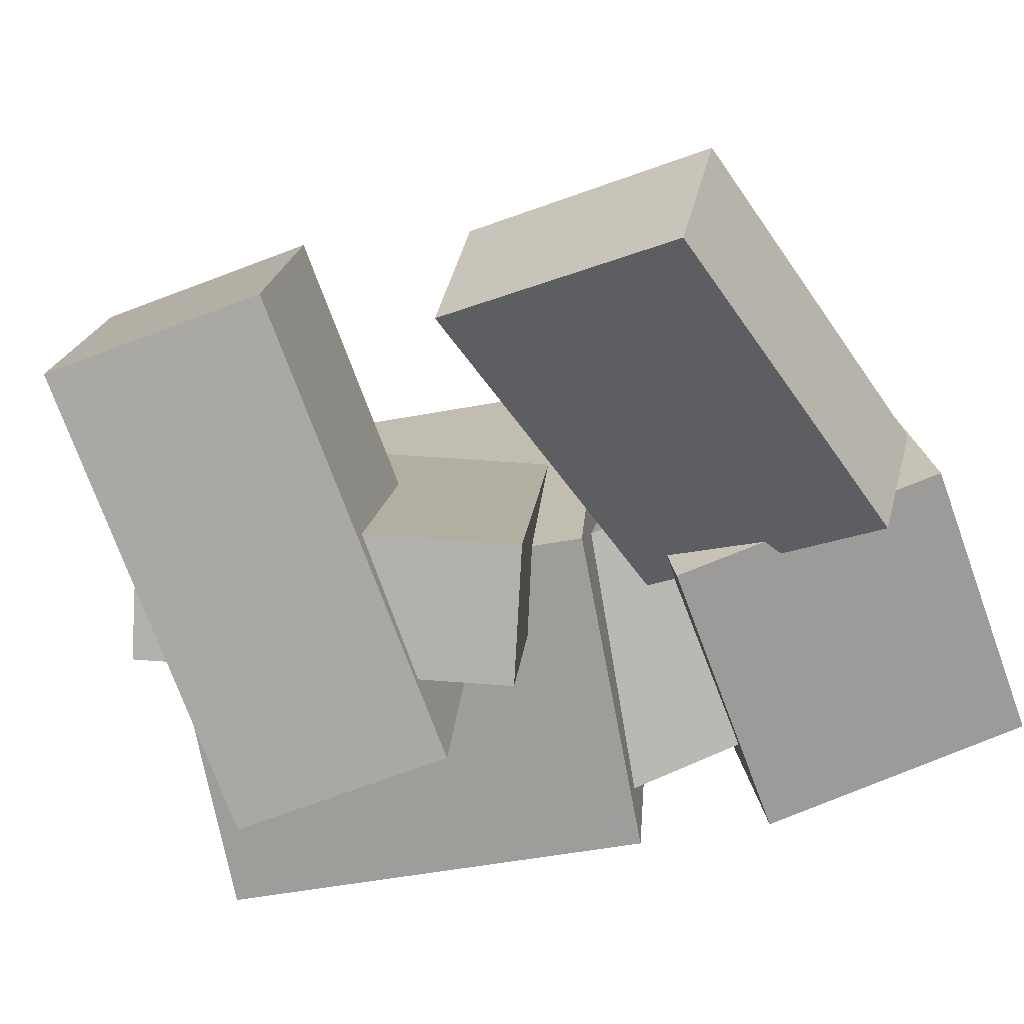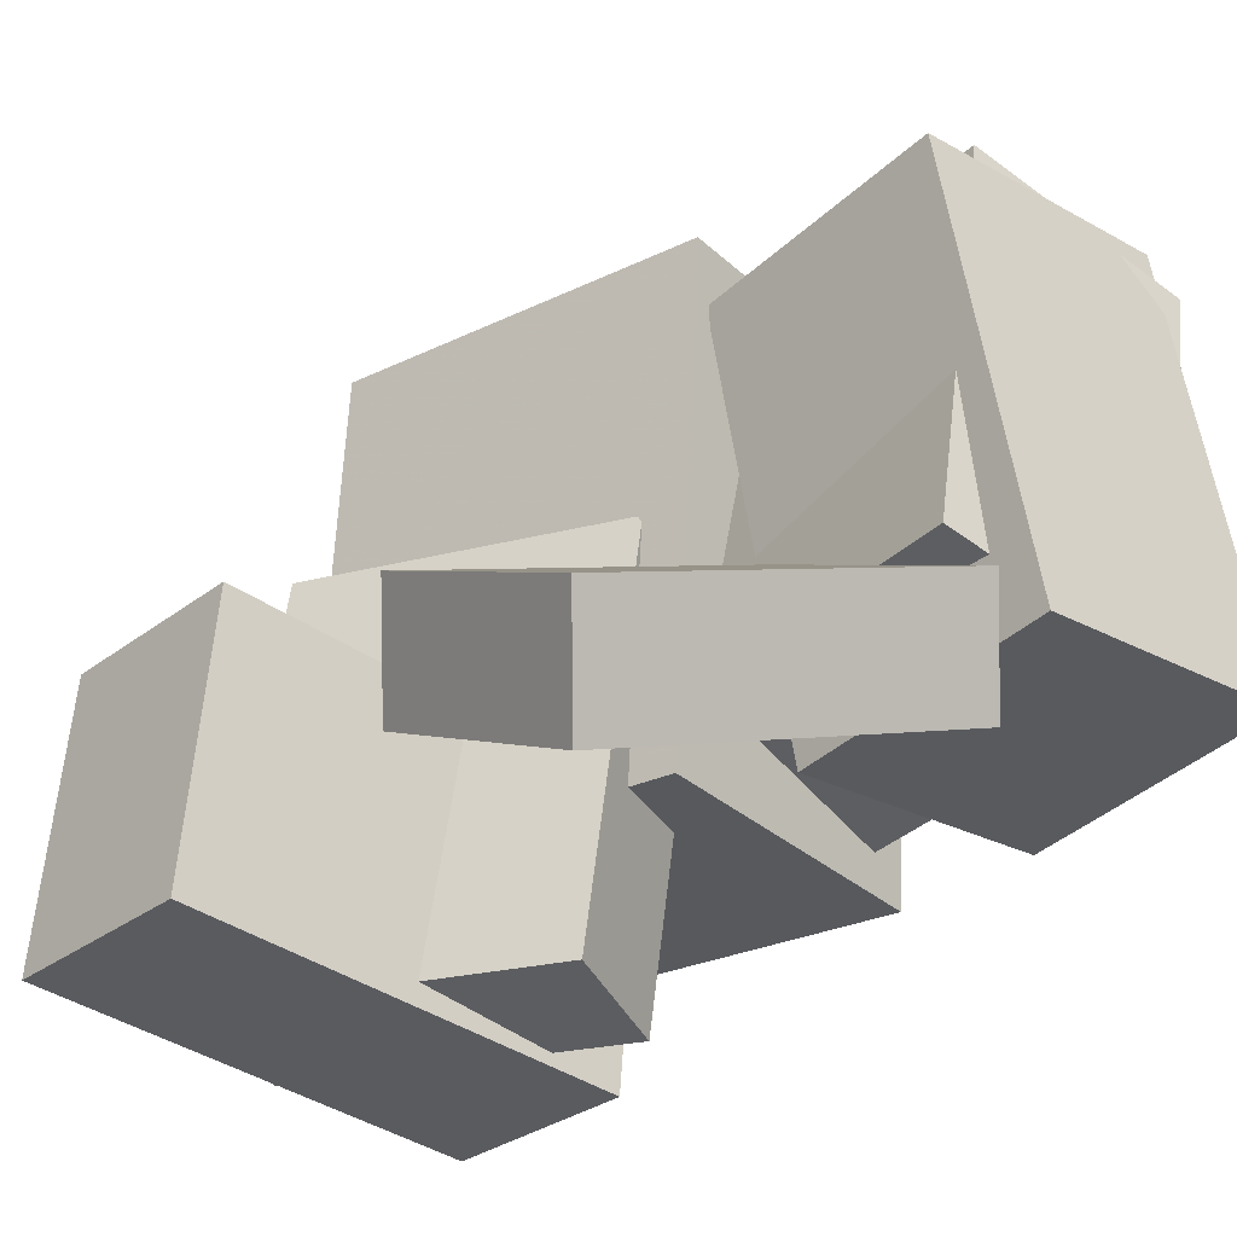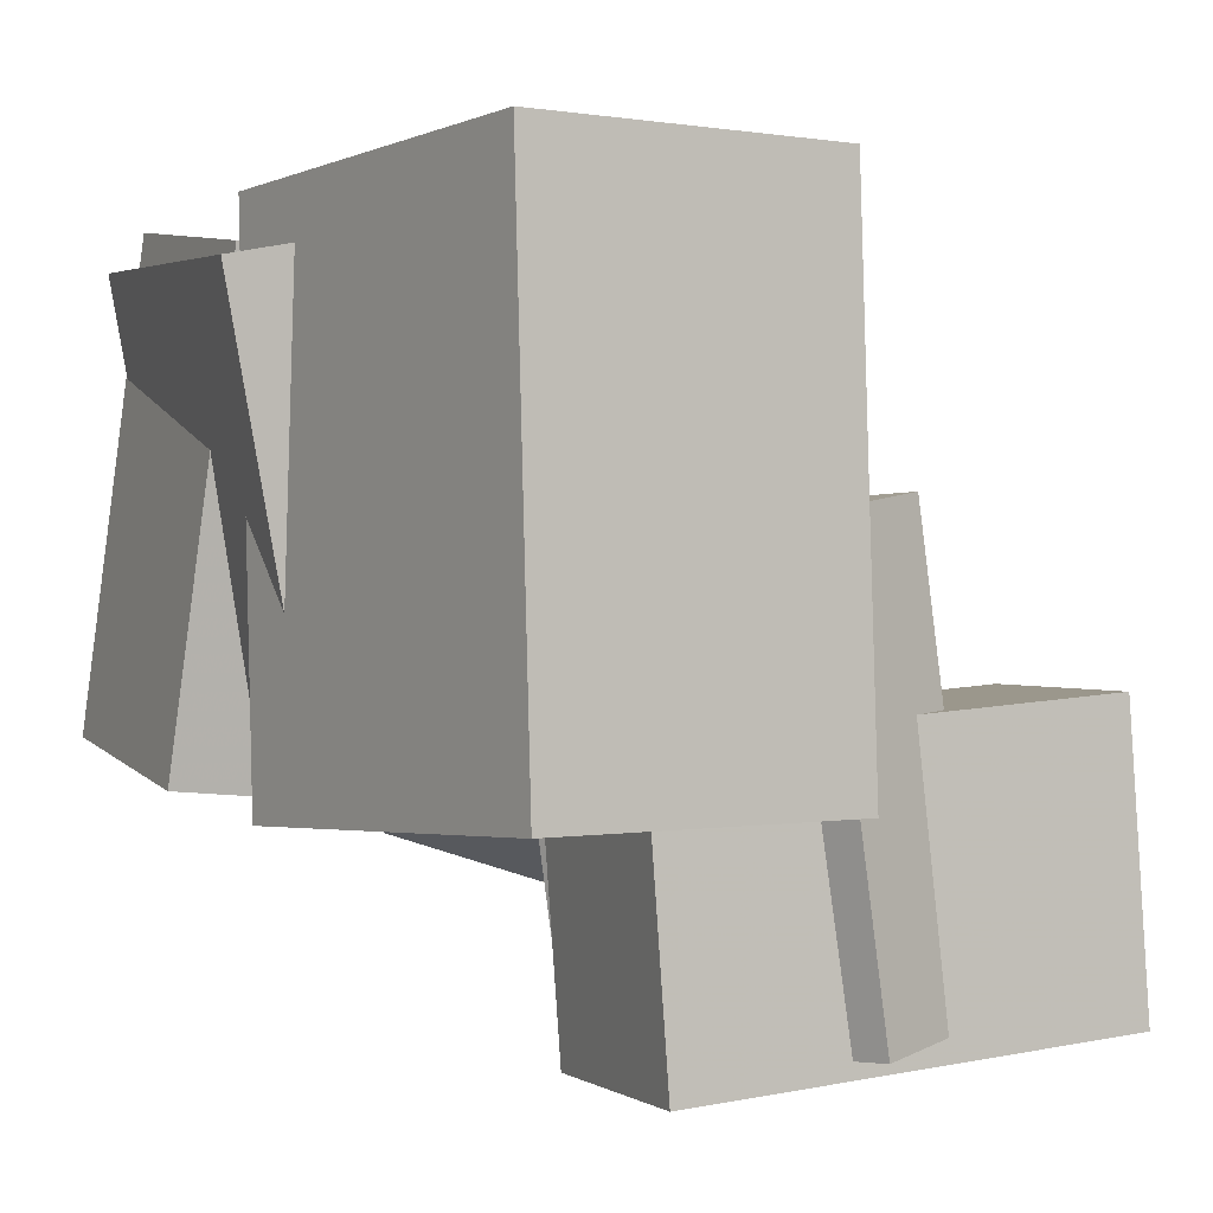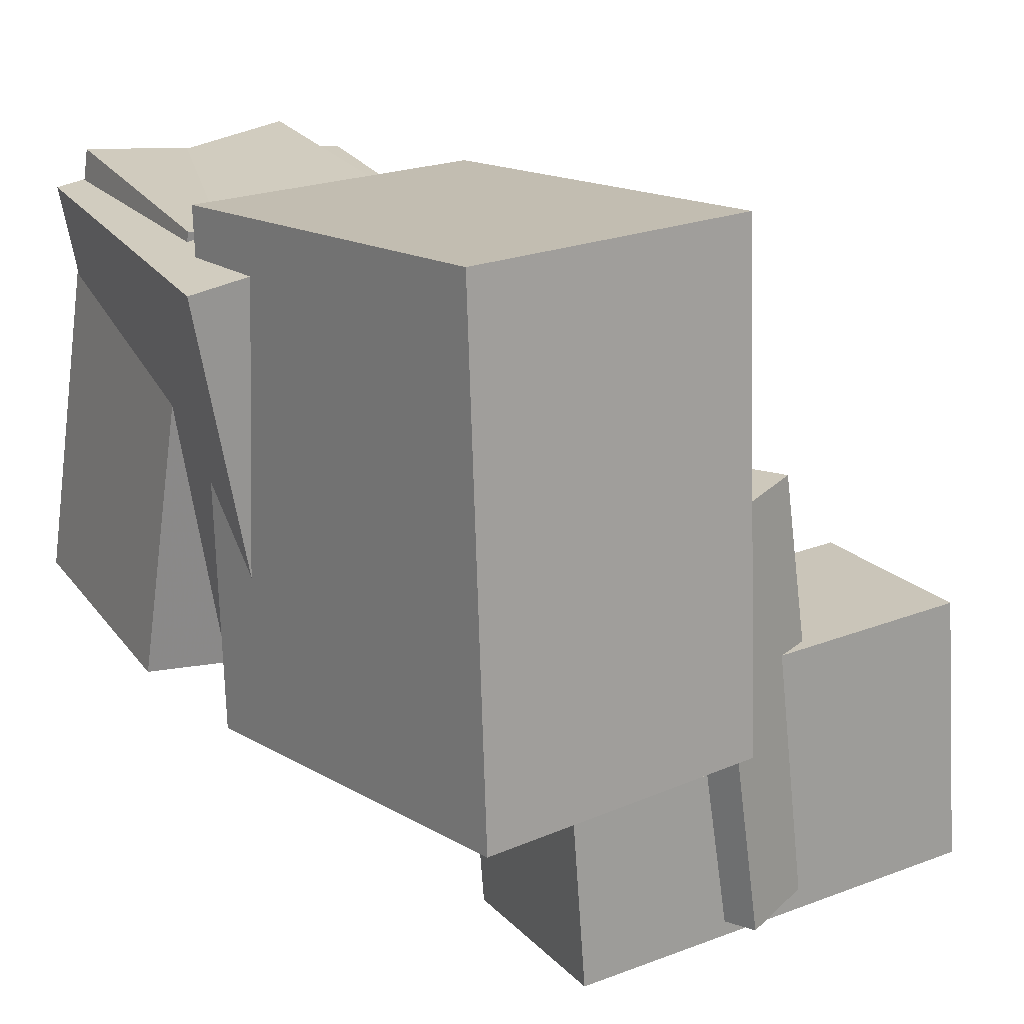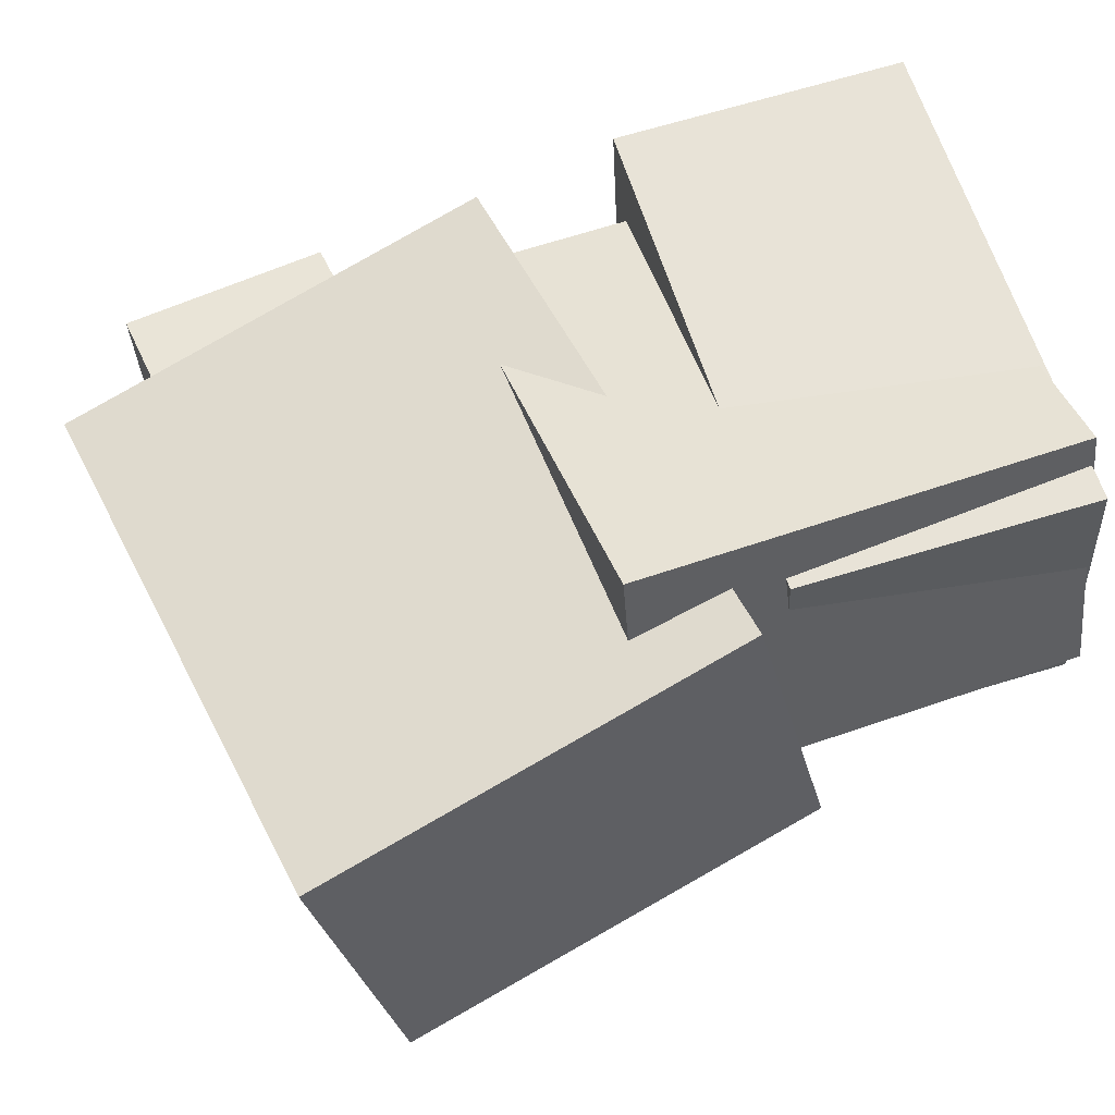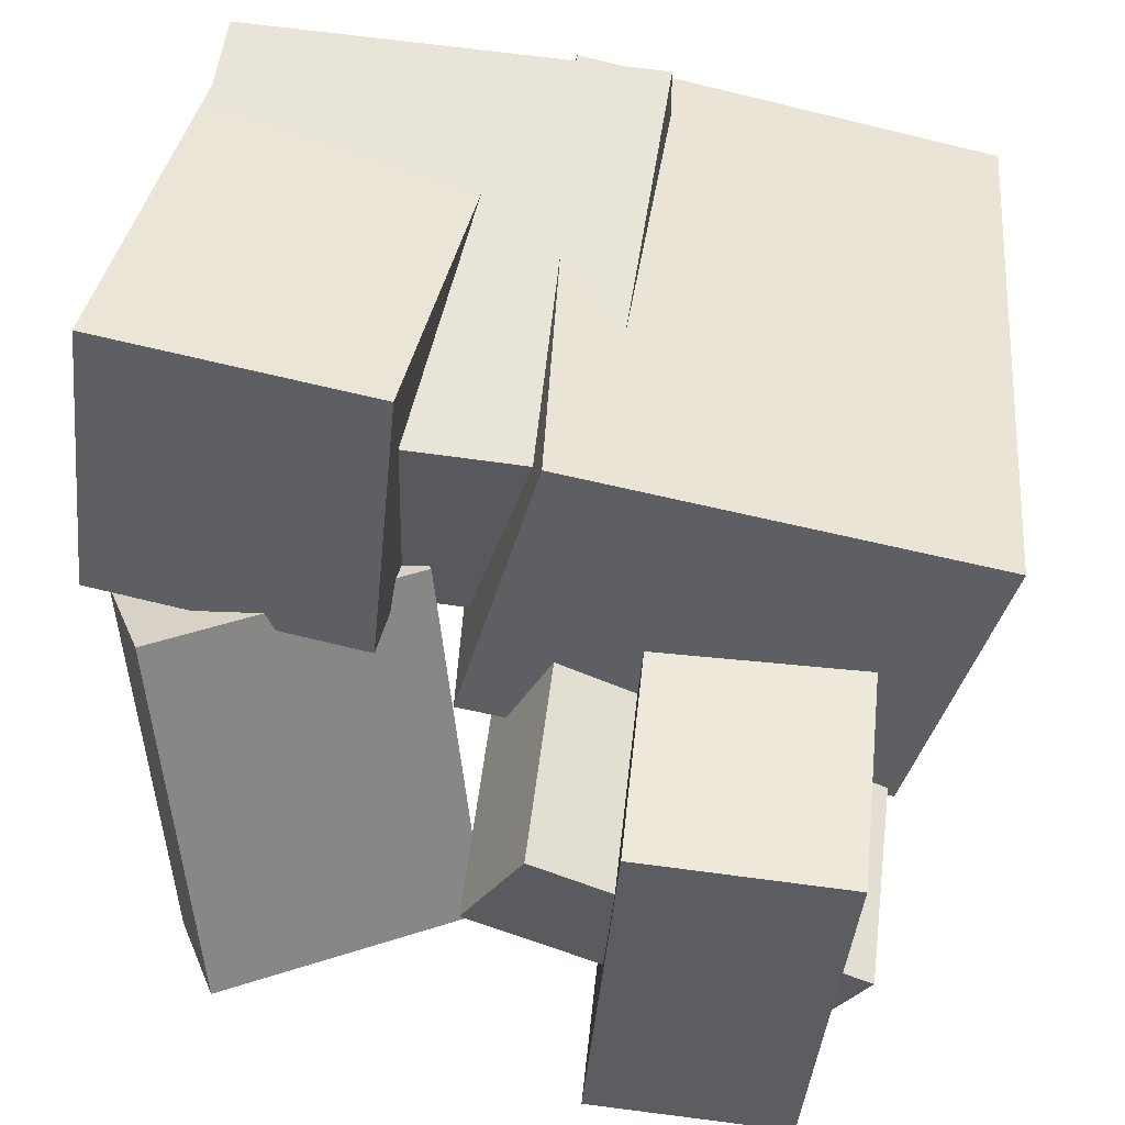
<metadata>
{"format":"obj","ext":"obj","renderer":"f3d","projection":"perspective","resolution":1024,"background":"white","views":[{"elev":-73.2,"azim":-154.9,"up":"+Y"},{"elev":-32.8,"azim":-127.6,"up":"+Y"},{"elev":2.8,"azim":69.0,"up":"+Y"},{"elev":21.6,"azim":65.0,"up":"+Y"},{"elev":53.0,"azim":158.5,"up":"+Z"},{"elev":49.2,"azim":7.9,"up":"+Z"}]}
</metadata>
<code>
v 0.1218 -0.3983 -0.4311
v 0.1635 -0.4302 0.1172
v 0.111 -0.04909 -0.41
v 0.1526 -0.081 0.1383
v 0.3716 -0.3894 -0.4496
v 0.4133 -0.4213 0.09873
v 0.3608 -0.04021 -0.4285
v 0.4024 -0.07212 0.1199
f 1.0 7.0 5.0
f 1.0 3.0 7.0
f 1.0 4.0 3.0
f 1.0 2.0 4.0
f 3.0 8.0 7.0
f 3.0 4.0 8.0
f 5.0 7.0 8.0
f 5.0 8.0 6.0
f 1.0 5.0 6.0
f 1.0 6.0 2.0
f 2.0 6.0 8.0
f 2.0 8.0 4.0
v -0.4064 -0.06408 0.06099
v -0.4026 -0.1198 0.3671
v -0.3948 0.4639 0.1569
v -0.391 0.4082 0.463
v 0.0967 -0.07372 0.053
v 0.1005 -0.1294 0.3591
v 0.1083 0.4543 0.1489
v 0.1121 0.3986 0.455
f 9.0 15.0 13.0
f 9.0 11.0 15.0
f 9.0 12.0 11.0
f 9.0 10.0 12.0
f 11.0 16.0 15.0
f 11.0 12.0 16.0
f 13.0 15.0 16.0
f 13.0 16.0 14.0
f 9.0 13.0 14.0
f 9.0 14.0 10.0
f 10.0 14.0 16.0
f 10.0 16.0 12.0
v -0.4638 -0.1625 0.1346
v -0.4332 -0.1248 0.4887
v -0.4159 0.4174 0.06869
v -0.3853 0.4551 0.4228
v -0.1336 -0.1926 0.1093
v -0.103 -0.1549 0.4633
v -0.08573 0.3873 0.04337
v -0.05513 0.425 0.3975
f 17.0 23.0 21.0
f 17.0 19.0 23.0
f 17.0 20.0 19.0
f 17.0 18.0 20.0
f 19.0 24.0 23.0
f 19.0 20.0 24.0
f 21.0 23.0 24.0
f 21.0 24.0 22.0
f 17.0 21.0 22.0
f 17.0 22.0 18.0
f 18.0 22.0 24.0
f 18.0 24.0 20.0
v -0.01194 -0.4009 -0.06271
v 0.06262 -0.418 0.07603
v -0.01903 0.1342 0.007238
v 0.05553 0.117 0.146
v 0.362 -0.3702 -0.2599
v 0.4366 -0.3873 -0.1211
v 0.3549 0.1649 -0.1899
v 0.4295 0.1478 -0.05118
f 25.0 31.0 29.0
f 25.0 27.0 31.0
f 25.0 28.0 27.0
f 25.0 26.0 28.0
f 27.0 32.0 31.0
f 27.0 28.0 32.0
f 29.0 31.0 32.0
f 29.0 32.0 30.0
f 25.0 29.0 30.0
f 25.0 30.0 26.0
f 26.0 30.0 32.0
f 26.0 32.0 28.0
v -0.3077 -0.393 -0.2953
v -0.3804 -0.2457 0.142
v -0.3738 -0.2695 -0.3479
v -0.4466 -0.1221 0.08943
v -0.01499 -0.2377 -0.299
v -0.08773 -0.0904 0.1384
v -0.08117 -0.1142 -0.3516
v -0.1539 0.03312 0.08579
f 33.0 39.0 37.0
f 33.0 35.0 39.0
f 33.0 36.0 35.0
f 33.0 34.0 36.0
f 35.0 40.0 39.0
f 35.0 36.0 40.0
f 37.0 39.0 40.0
f 37.0 40.0 38.0
f 33.0 37.0 38.0
f 33.0 38.0 34.0
f 34.0 38.0 40.0
f 34.0 40.0 36.0
v -0.05097 -0.1861 0.02166
v 0.04803 -0.1768 0.4099
v -0.103 0.4617 0.01934
v -0.003961 0.471 0.4076
v 0.4421 -0.147 -0.105
v 0.5411 -0.1377 0.2832
v 0.3901 0.5008 -0.1073
v 0.4891 0.5101 0.2809
f 41.0 47.0 45.0
f 41.0 43.0 47.0
f 41.0 44.0 43.0
f 41.0 42.0 44.0
f 43.0 48.0 47.0
f 43.0 44.0 48.0
f 45.0 47.0 48.0
f 45.0 48.0 46.0
f 41.0 45.0 46.0
f 41.0 46.0 42.0
f 42.0 46.0 48.0
f 42.0 48.0 44.0

</code>
